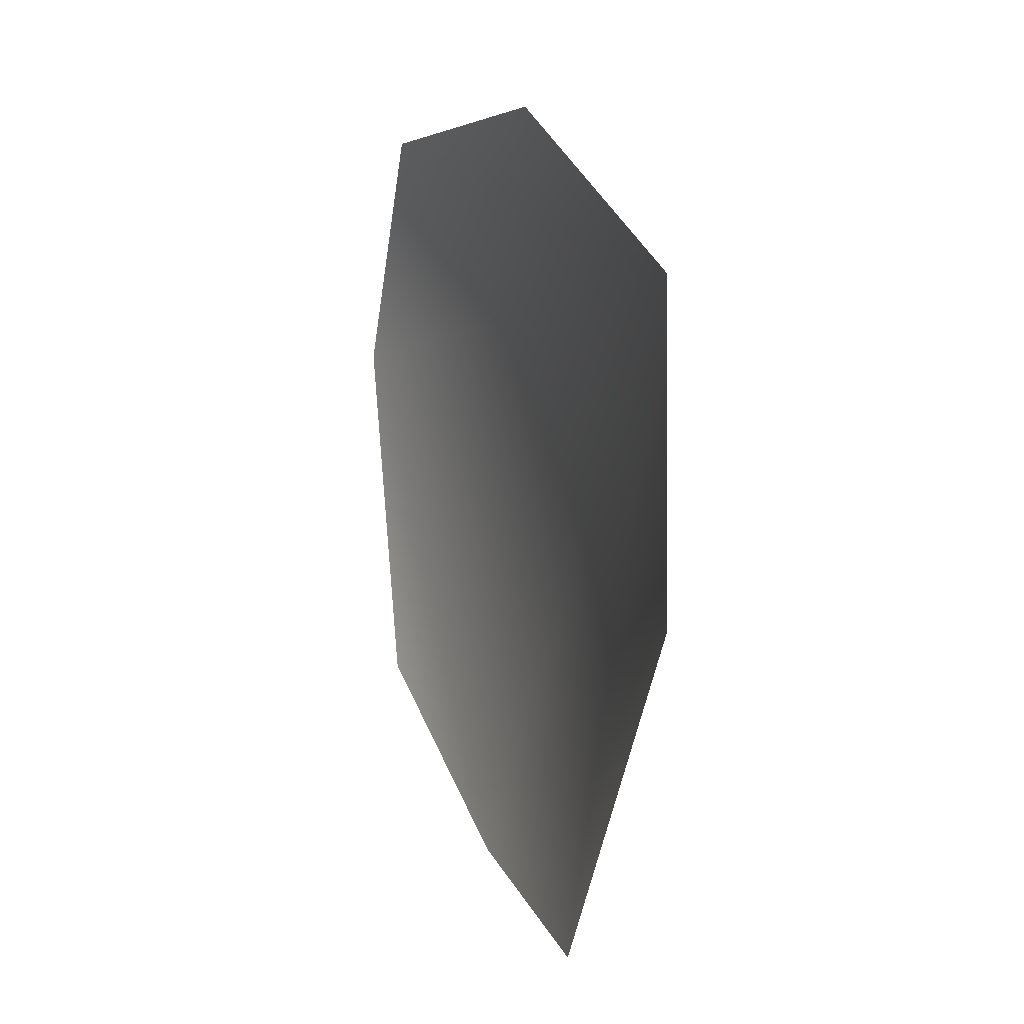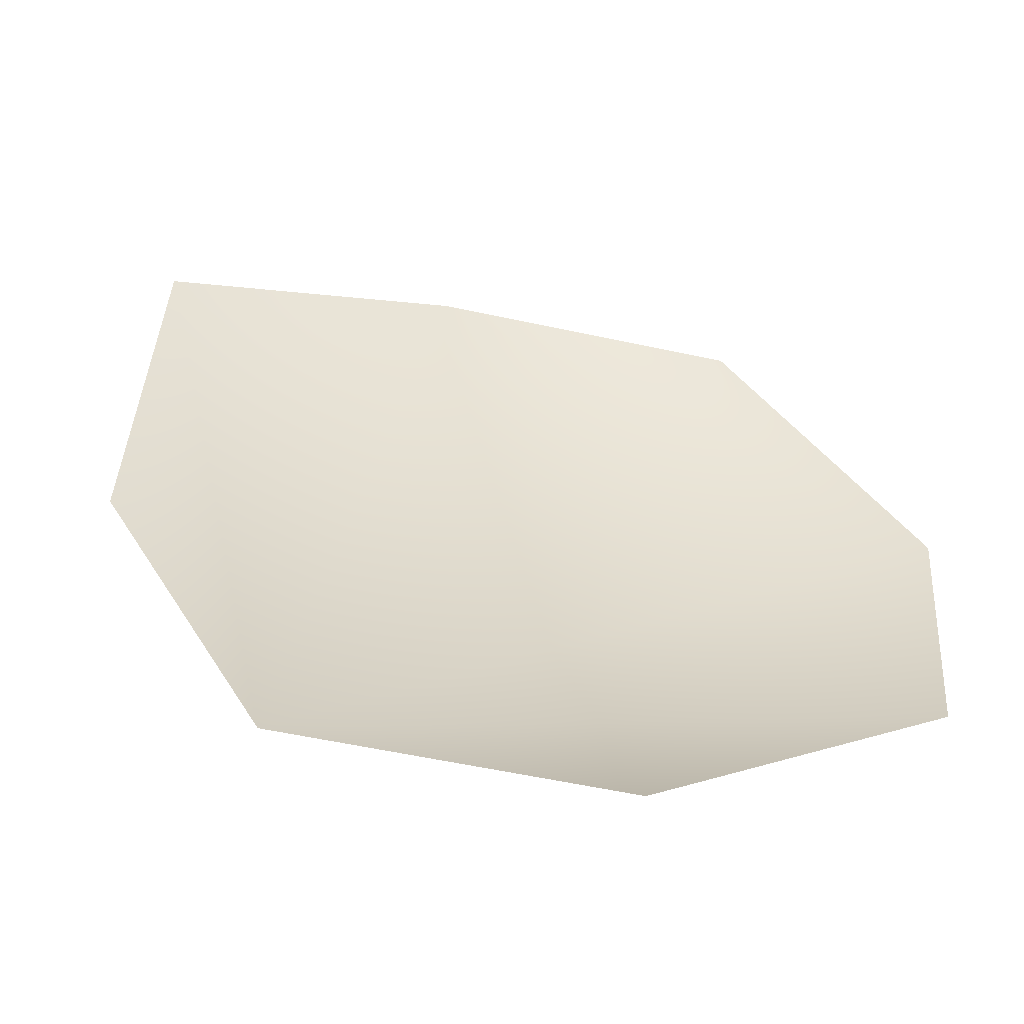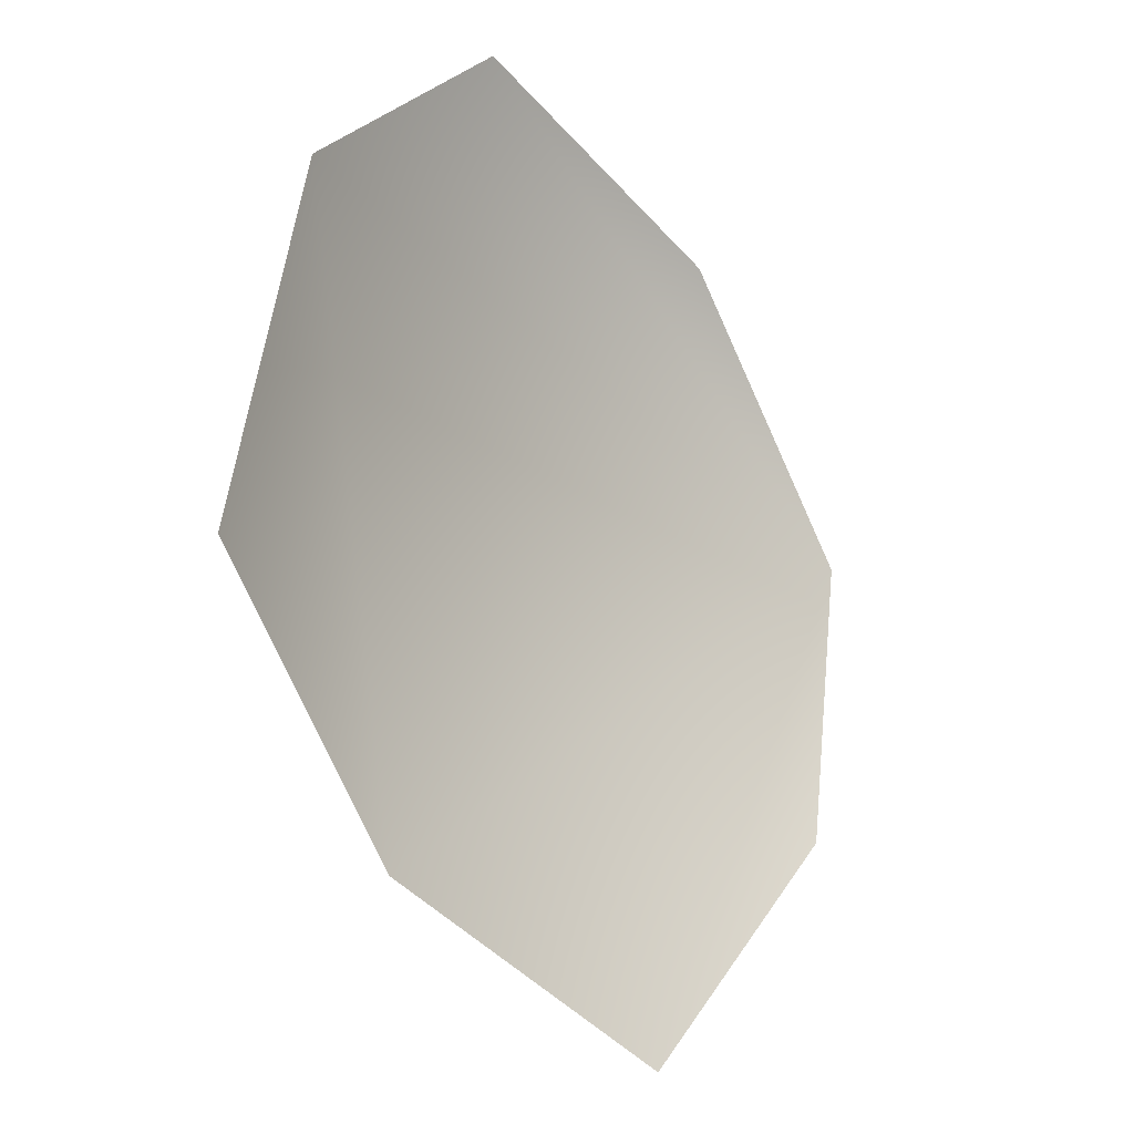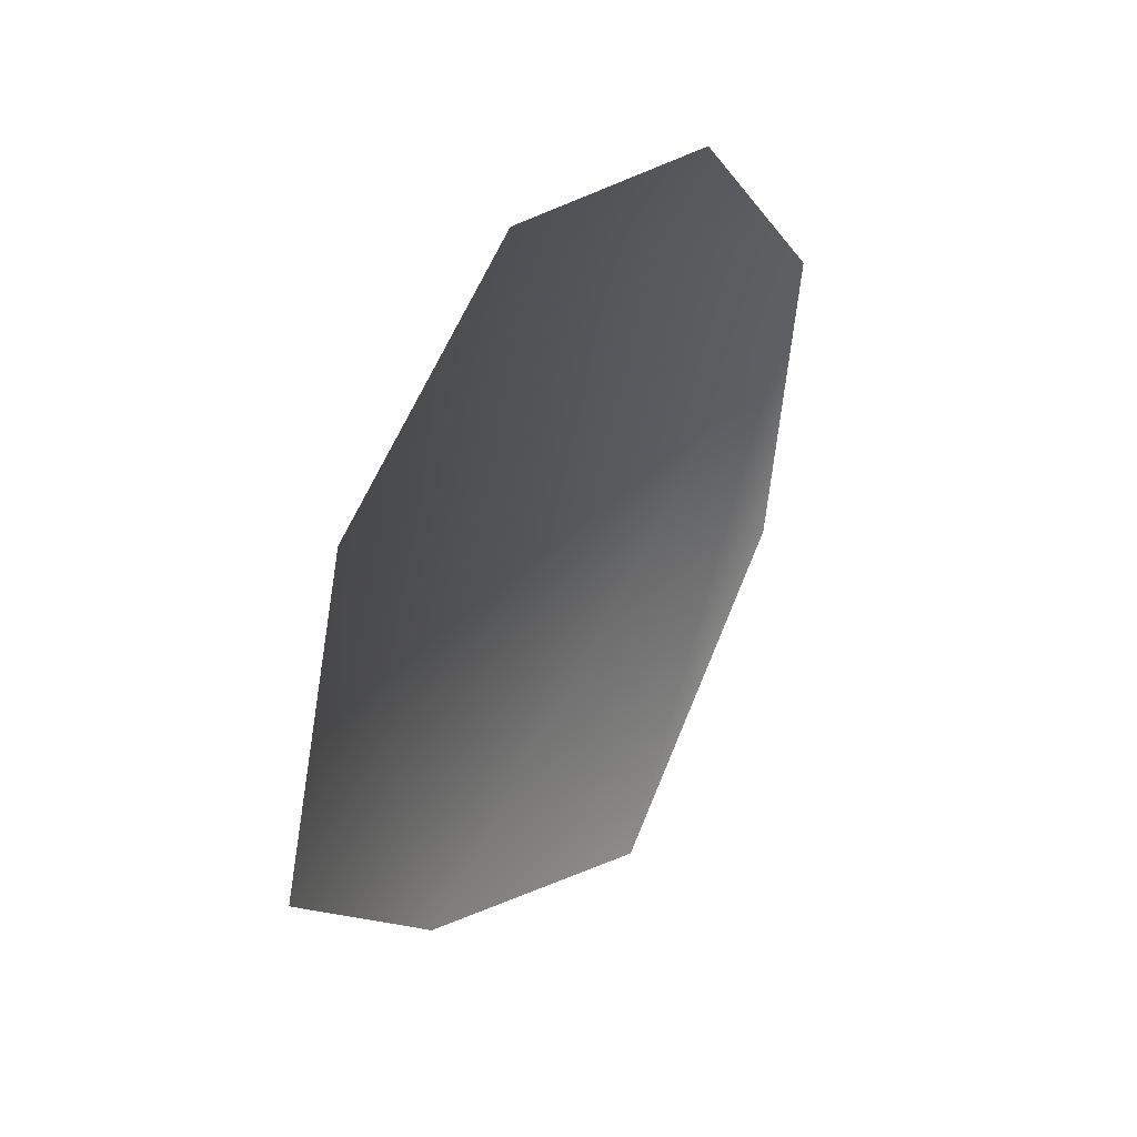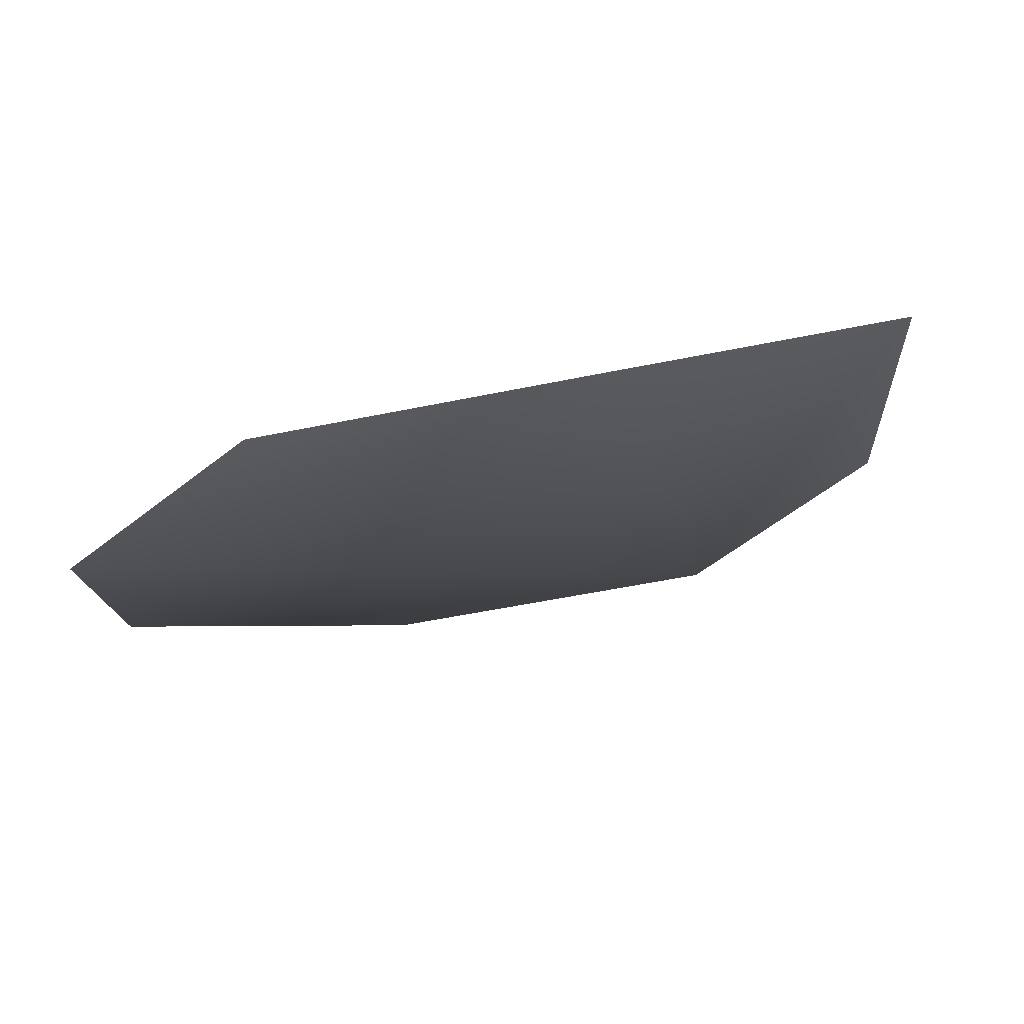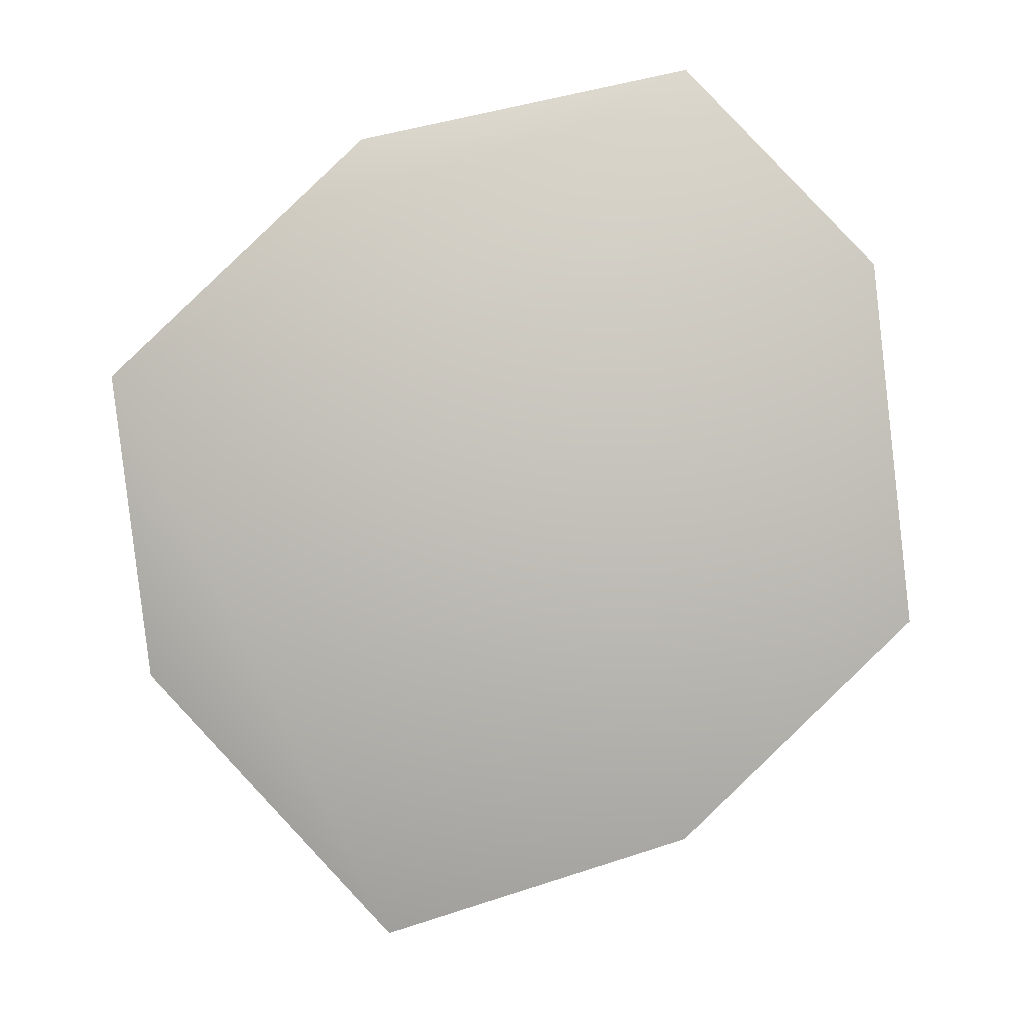
<metadata>
{"format":"obj","ext":"obj","renderer":"f3d","projection":"perspective","resolution":1024,"background":"white","views":[{"elev":-10.7,"azim":-129.4,"up":"+Z"},{"elev":53.9,"azim":-36.6,"up":"+Y"},{"elev":-25.4,"azim":113.0,"up":"+Z"},{"elev":35.1,"azim":105.0,"up":"+Z"},{"elev":-33.7,"azim":142.1,"up":"+Y"},{"elev":8.9,"azim":-18.5,"up":"+Z"}]}
</metadata>
<code>
g HoleCap175
v -1.312e+04 783 -3814
v -1.311e+04 777.2 -3898
v -1.305e+04 754.2 -3973
v -1.297e+04 719 -3943
v -1.291e+04 706.4 -3882
v -1.291e+04 721.6 -3783
v -1.296e+04 746 -3729
v -1.305e+04 769.5 -3748
f 7 1 6
f 1 7 8
f 2 3 1
f 4 1 3
f 1 4 6
f 5 6 4

</code>
